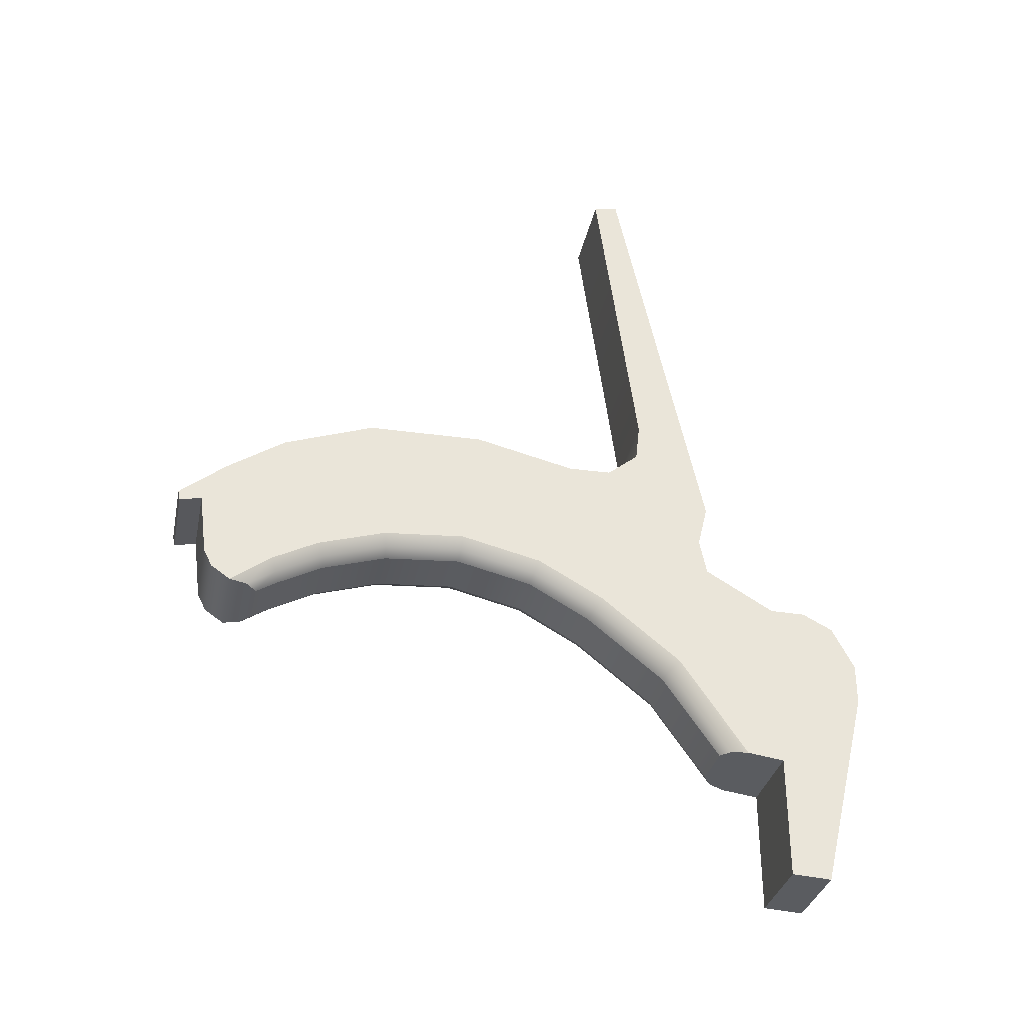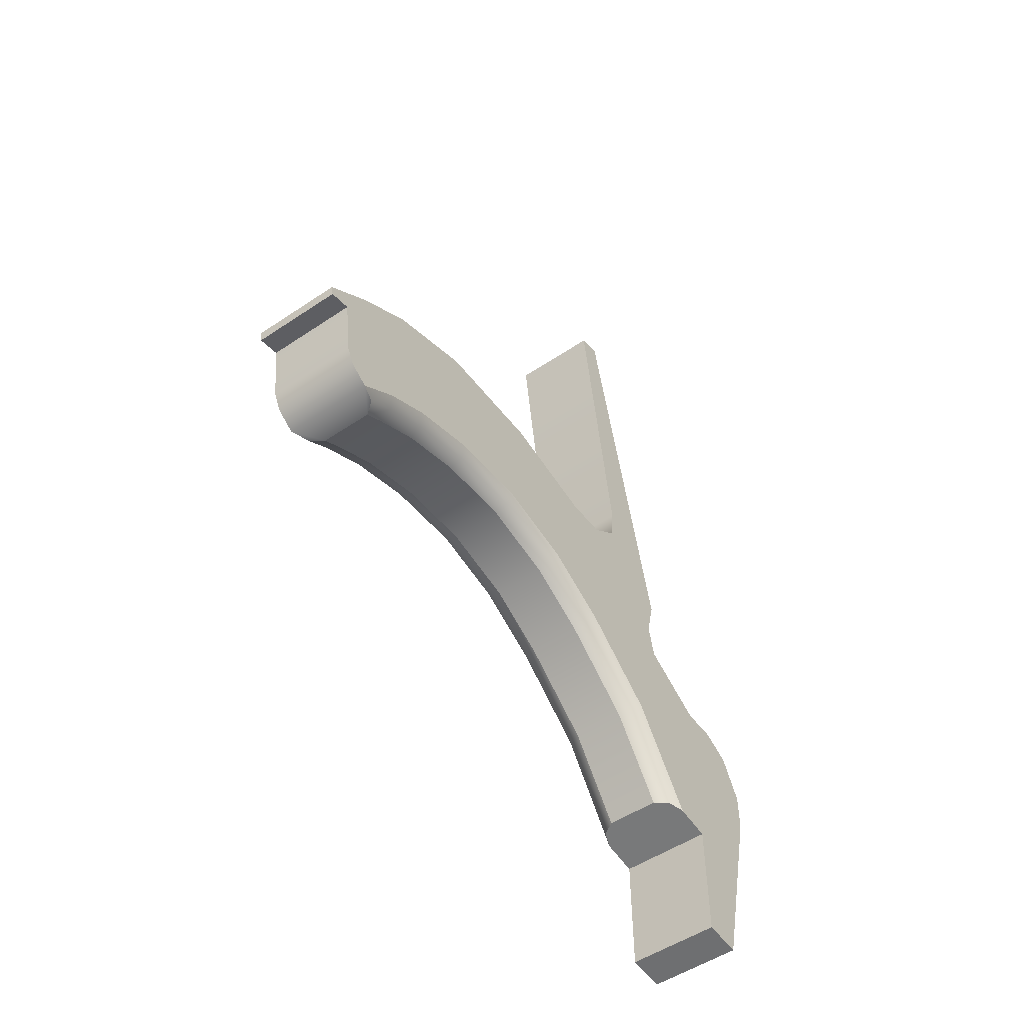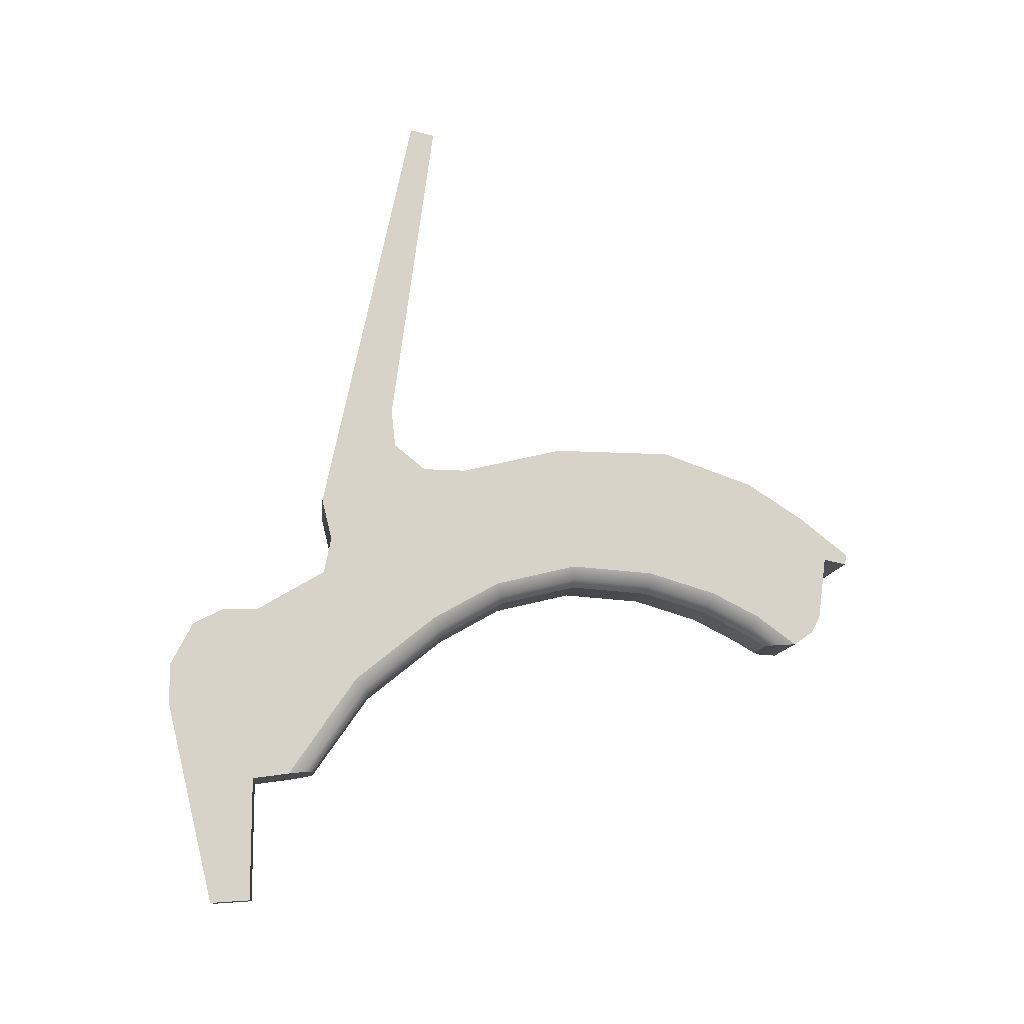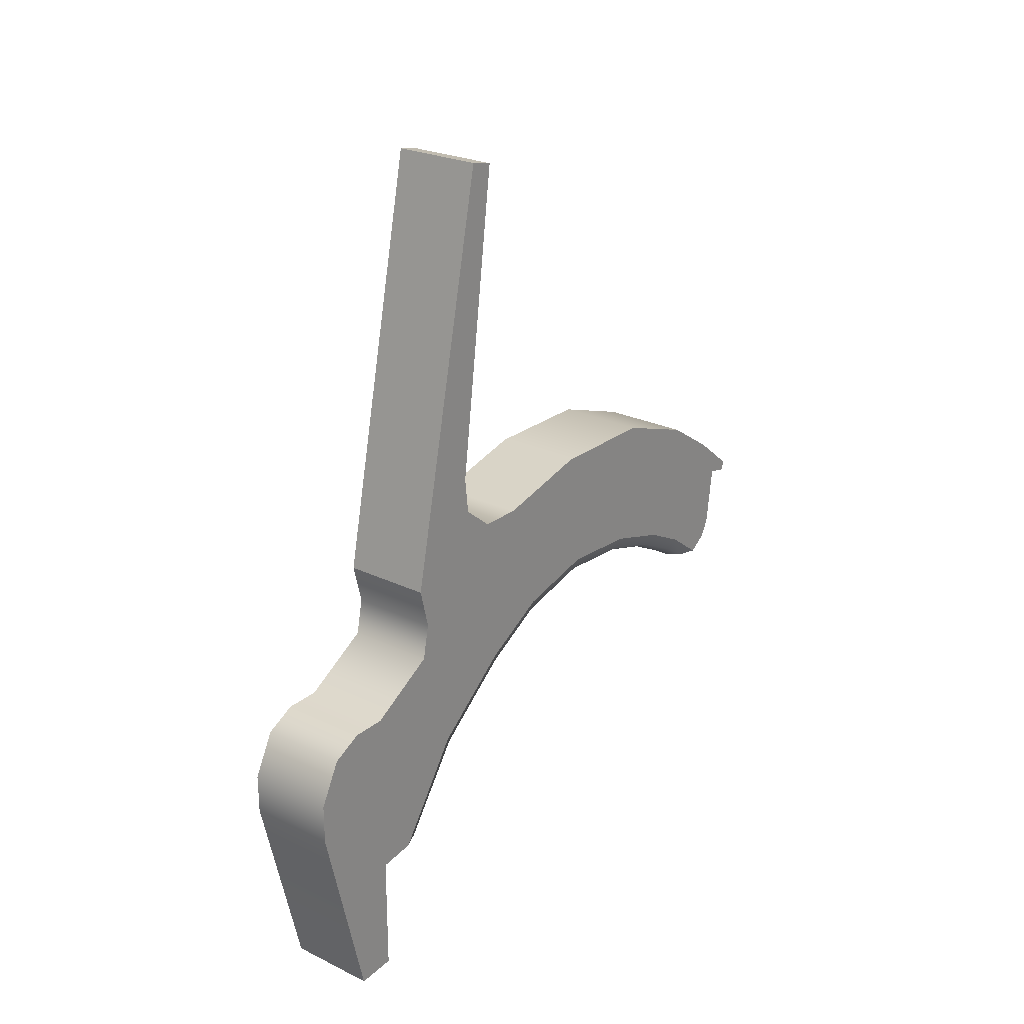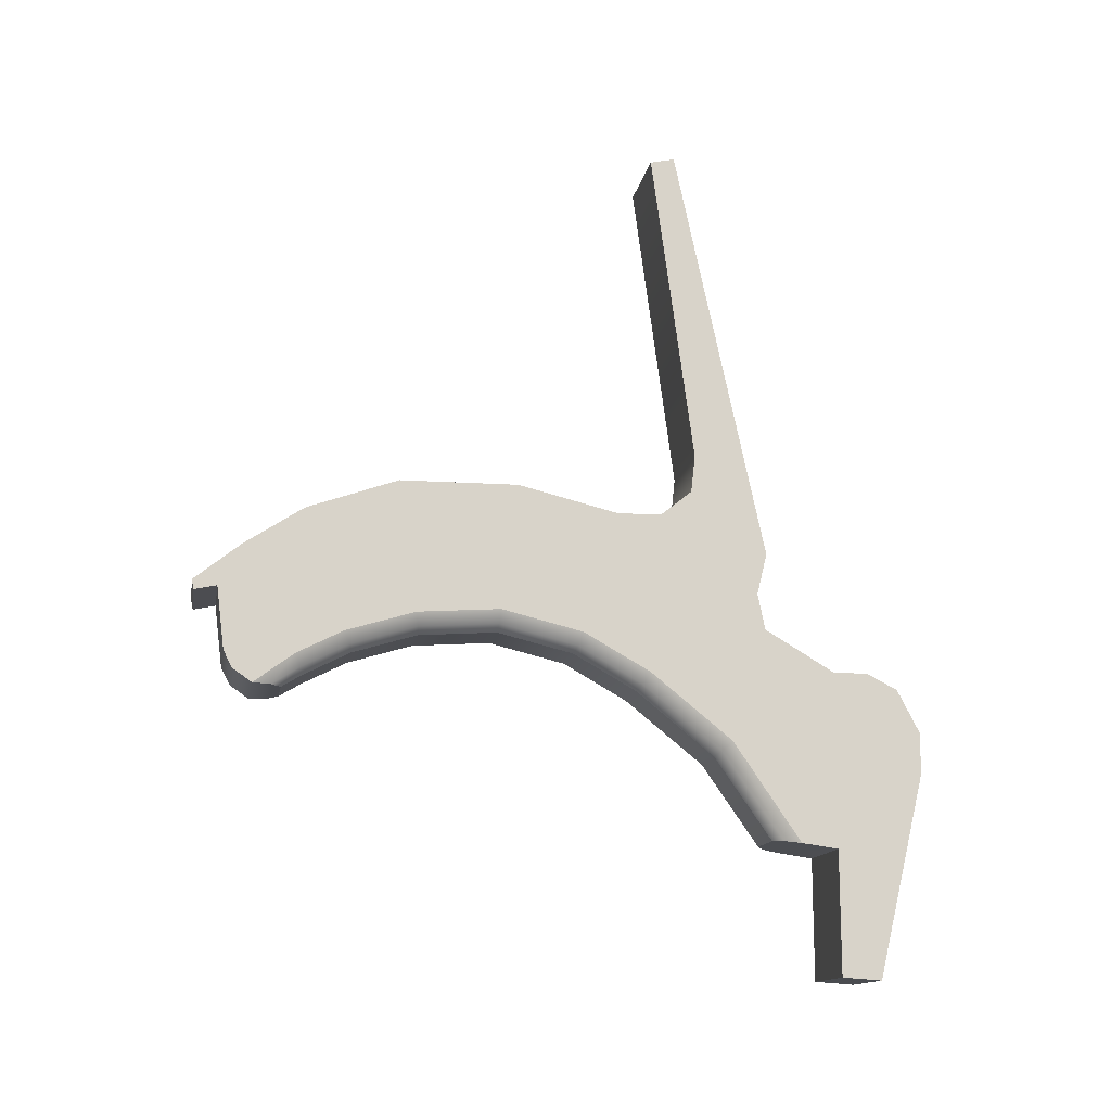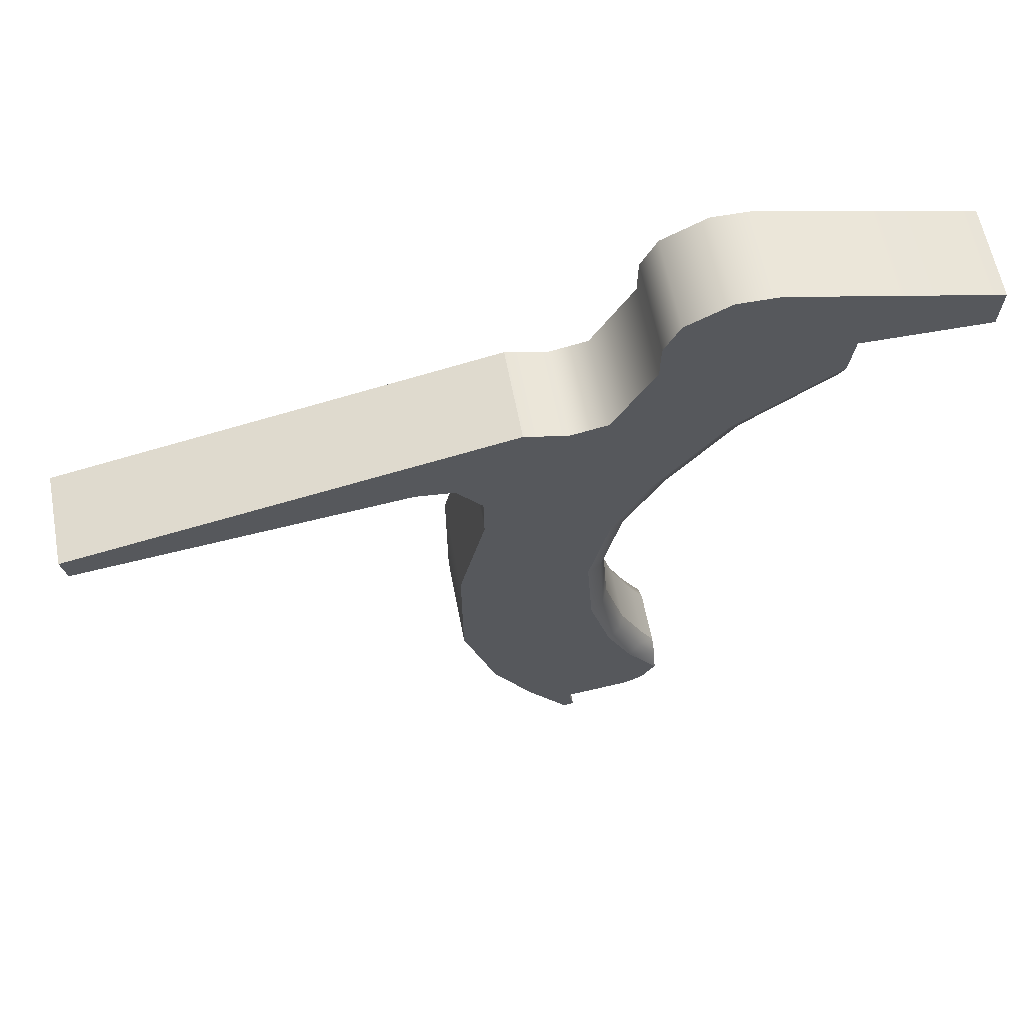
<metadata>
{"format":"obj","ext":"obj","renderer":"f3d","projection":"perspective","resolution":1024,"background":"white","views":[{"elev":-32.9,"azim":-101.5,"up":"+Y"},{"elev":-51.8,"azim":-143.9,"up":"+Y"},{"elev":-11.8,"azim":83.9,"up":"+Y"},{"elev":24.8,"azim":38.1,"up":"+Y"},{"elev":-14.0,"azim":-99.9,"up":"+Y"},{"elev":59.8,"azim":-100.6,"up":"+Z"}]}
</metadata>
<code>
g weapon_bt_mp9_trigger_safety_LOD0
v 0.001883 -0.00133 0.002902
v 0.001883 -0.004541 -0.0007932
v 0.001883 -0.009825 0.0008668
v 0.001883 -0.009714 -0.0007932
v 0.001883 0.002839 -0.0007683
v 0.001883 0.0003783 0.002902
v 0.001883 0.002818 0.0007117
v 0.001883 0.002166 0.001979
v 0.001883 -0.004325 -0.002332
v 0.001883 -0.0001815 -0.005164
v 0.001883 0.004557 -0.003663
v 0.001883 0.002586 -0.008582
v 0.001883 0.006062 -0.00397
v 0.001883 0.009336 -0.008078
v 0.001883 0.007804 -0.003544
v 0.001883 0.01041 -0.006755
v 0.001883 0.01197 -0.006577
v 0.001883 0.02554 -0.007314
v 0.001883 0.02532 -0.008342
v 0.001883 0.004177 -0.01139
v 0.001883 0.009311 -0.009904
v 0.001883 0.005016 -0.01484
v 0.001883 0.01034 -0.01417
v 0.001883 0.0103 -0.01912
v 0.001883 0.00477 -0.01833
v 0.001883 0.008955 -0.02297
v 0.001883 0.003894 -0.02122
v 0.001883 0.00733 -0.02545
v 0.001883 0.002883 -0.0232
v 0.001883 0.005551 -0.02639
v 0.001883 0.005766 -0.02741
v 0.001883 0.005352 -0.02732
v 0.001883 0.002918 -0.02605
v 0.001883 0.002205 -0.02569
v 0.001883 0.001639 -0.02487
v 0.001071 0.001912 -0.00904
v 0.001626 0.002126 -0.008895
v 0.001071 0.003414 -0.0117
v 0.001626 0.003656 -0.0116
v 0.001883 0.002586 -0.008582
v 0.001883 0.004177 -0.01139
v 0.001071 -0.0007407 -0.005765
v 0.001626 -0.0005634 -0.005575
v 0.001071 -0.00418 -0.003367
v 0.001626 -0.00423 -0.003018
v 0.001883 -0.0001815 -0.005164
v 0.001883 -0.004325 -0.002332
v 0.001071 0.004196 -0.01491
v 0.001626 0.004456 -0.01489
v 0.001883 0.005016 -0.01484
v 0.001626 0.004221 -0.01823
v 0.001071 0.003966 -0.01818
v 0.001883 0.00477 -0.01833
v 0.001626 0.003379 -0.02101
v 0.001071 0.003141 -0.02091
v 0.001626 0.002387 -0.02295
v 0.001071 0.002157 -0.02284
v 0.001883 0.002883 -0.0232
v 0.001883 0.003894 -0.02122
v 0.001626 0.001639 -0.02412
v 0.001883 0.001639 -0.02487
v 0.001071 0.001639 -0.02369
v 0.001883 0.02532 -0.008342
v -0.001954 0.02532 -0.008342
v 0.001883 0.01197 -0.006577
v -0.001954 0.01197 -0.006577
v -0.001954 0.01041 -0.006755
v 0.001883 0.01041 -0.006755
v -0.001954 0.009336 -0.008078
v 0.001883 0.009336 -0.008078
v -0.001954 0.009311 -0.009904
v 0.001883 0.009311 -0.009904
v -0.001954 0.01034 -0.01417
v 0.001883 0.01034 -0.01417
v -0.001954 0.0103 -0.01912
v 0.001883 0.0103 -0.01912
v -0.001954 0.008955 -0.02297
v 0.001883 0.008955 -0.02297
v -0.001954 0.00733 -0.02545
v 0.001883 0.00733 -0.02545
v -0.001954 0.005766 -0.02741
v 0.001883 0.005766 -0.02741
v 0.001883 0.002818 0.0007117
v -0.001954 0.002818 0.0007117
v 0.001883 0.002839 -0.0007683
v -0.001954 0.002839 -0.0007683
v -0.001954 0.004557 -0.003663
v 0.001883 0.004557 -0.003663
v -0.001954 0.006062 -0.00397
v 0.001883 0.006062 -0.00397
v 0.001883 0.002166 0.001979
v -0.001954 0.002166 0.001979
v 0.001883 0.0003783 0.002902
v -0.001954 0.0003783 0.002902
v 0.001883 -0.00133 0.002902
v -0.001954 -0.00133 0.002902
v -0.001954 -0.009825 0.0008668
v 0.001883 -0.009825 0.0008668
v -0.001954 0.007804 -0.003544
v 0.001883 0.007804 -0.003544
v 0.001071 0.001912 -0.00904
v -0.001141 0.001912 -0.00904
v 0.001071 -0.0007407 -0.005765
v -0.001141 -0.0007407 -0.005765
v -0.001141 0.003414 -0.0117
v 0.001071 0.003414 -0.0117
v -0.001141 0.004196 -0.01491
v 0.001071 0.004196 -0.01491
v -0.001141 0.003966 -0.01818
v 0.001071 0.003966 -0.01818
v -0.001141 0.003141 -0.02091
v 0.001071 0.003141 -0.02091
v -0.001141 0.002157 -0.02284
v 0.001071 0.002157 -0.02284
v 0.001071 0.001639 -0.02369
v -0.001141 0.001639 -0.02369
v -0.001141 -0.00418 -0.003367
v 0.001071 -0.00418 -0.003367
v 0.001883 0.001639 -0.02487
v 0.001071 0.001639 -0.02369
v 0.001626 0.001639 -0.02412
v -0.001141 0.001639 -0.02369
v -0.001954 0.001639 -0.02487
v 0.001883 0.002205 -0.02569
v -0.001954 0.002205 -0.02569
v 0.001883 0.002918 -0.02605
v -0.001954 0.002918 -0.02605
v 0.001883 0.005551 -0.02639
v -0.001954 0.005551 -0.02639
v -0.001696 0.001639 -0.02412
v 0.001626 -0.00423 -0.003018
v 0.001071 -0.00418 -0.003367
v 0.001883 -0.004325 -0.002332
v -0.001954 -0.004325 -0.002332
v -0.001141 -0.00418 -0.003367
v -0.001696 -0.00423 -0.003018
v -0.001954 -0.004541 -0.0007932
v 0.001883 -0.004541 -0.0007932
v 0.001883 0.02554 -0.007314
v 0.001883 0.007804 -0.003544
v -0.001954 0.02554 -0.007314
v -0.001954 0.007804 -0.003544
v 0.001883 0.02532 -0.008342
v 0.001883 0.02554 -0.007314
v -0.001954 0.02532 -0.008342
v -0.001954 0.02554 -0.007314
v 0.001883 -0.009825 0.0008668
v 0.001883 -0.009714 -0.0007932
v -0.001954 -0.009825 0.0008668
v -0.001954 -0.009714 -0.0007932
v -0.001954 -0.00133 0.002902
v -0.001954 -0.009825 0.0008668
v -0.001954 -0.004541 -0.0007932
v -0.001954 -0.009714 -0.0007932
v -0.001954 0.002839 -0.0007683
v -0.001954 0.0003783 0.002902
v -0.001954 0.002818 0.0007117
v -0.001954 0.002166 0.001979
v -0.001954 -0.004325 -0.002332
v -0.001954 -0.0001815 -0.005164
v -0.001954 0.004557 -0.003663
v -0.001954 0.002586 -0.008582
v -0.001954 0.006062 -0.00397
v -0.001954 0.009336 -0.008078
v -0.001954 0.007804 -0.003544
v -0.001954 0.01041 -0.006755
v -0.001954 0.01197 -0.006577
v -0.001954 0.02554 -0.007314
v -0.001954 0.02532 -0.008342
v -0.001954 0.004177 -0.01139
v -0.001954 0.009311 -0.009904
v -0.001954 0.005016 -0.01484
v -0.001954 0.01034 -0.01417
v -0.001954 0.0103 -0.01912
v -0.001954 0.00477 -0.01833
v -0.001954 0.008955 -0.02297
v -0.001954 0.003894 -0.02122
v -0.001954 0.00733 -0.02545
v -0.001954 0.002883 -0.0232
v -0.001954 0.005551 -0.02639
v -0.001954 0.005766 -0.02741
v -0.001954 0.005352 -0.02732
v -0.001954 0.002918 -0.02605
v -0.001954 0.002205 -0.02569
v -0.001954 0.001639 -0.02487
v 0.001883 0.005551 -0.02639
v 0.001883 0.005352 -0.02732
v -0.001954 0.005551 -0.02639
v -0.001954 0.005352 -0.02732
v 0.001883 0.005352 -0.02732
v 0.001883 0.005766 -0.02741
v -0.001954 0.005352 -0.02732
v -0.001954 0.005766 -0.02741
v 0.001883 -0.009714 -0.0007932
v 0.001883 -0.004541 -0.0007932
v -0.001954 -0.009714 -0.0007932
v -0.001954 -0.004541 -0.0007932
v -0.001141 0.001912 -0.00904
v -0.001141 0.003414 -0.0117
v -0.001696 0.002126 -0.008895
v -0.001696 0.003656 -0.0116
v -0.001954 0.002586 -0.008582
v -0.001954 0.004177 -0.01139
v -0.001141 -0.0007407 -0.005765
v -0.001696 -0.0005634 -0.005575
v -0.001141 -0.00418 -0.003367
v -0.001696 -0.00423 -0.003018
v -0.001954 -0.0001815 -0.005164
v -0.001954 -0.004325 -0.002332
v -0.001141 0.004196 -0.01491
v -0.001696 0.004456 -0.01489
v -0.001954 0.005016 -0.01484
v -0.001696 0.004221 -0.01823
v -0.001141 0.003966 -0.01818
v -0.001954 0.00477 -0.01833
v -0.001696 0.003379 -0.02101
v -0.001141 0.003141 -0.02091
v -0.001696 0.002387 -0.02295
v -0.001141 0.002157 -0.02284
v -0.001954 0.002883 -0.0232
v -0.001954 0.003894 -0.02122
v -0.001696 0.001639 -0.02412
v -0.001954 0.001639 -0.02487
v -0.001141 0.001639 -0.02369
g weapon_bt_mp9_trigger_safety_LOD0_0
f 3 2 1
f 3 4 2
f 2 5 1
f 5 6 1
f 5 7 6
f 8 6 7
f 9 5 2
f 5 9 10
f 11 5 10
f 12 11 10
f 13 11 12
f 14 13 12
f 15 13 14
f 15 14 16
f 17 15 16
f 18 15 17
f 18 17 19
f 14 12 20
f 21 14 20
f 22 21 20
f 22 23 21
f 22 24 23
f 22 25 24
f 25 26 24
f 25 27 26
f 28 26 27
f 28 27 29
f 30 28 29
f 31 28 30
f 31 30 32
f 30 29 33
f 34 33 29
f 35 34 29
f 38 37 36
f 38 39 37
f 39 40 37
f 39 41 40
f 37 42 36
f 37 43 42
f 40 43 37
f 44 42 43
f 44 43 45
f 45 43 46
f 40 46 43
f 45 46 47
f 48 39 38
f 48 49 39
f 49 41 39
f 49 50 41
f 51 49 48
f 51 48 52
f 53 49 51
f 53 50 49
f 54 51 52
f 54 52 55
f 56 54 55
f 56 55 57
f 58 54 56
f 58 59 54
f 59 51 54
f 59 53 51
f 60 58 56
f 60 61 58
f 62 56 57
f 62 60 56
f 65 64 63
f 65 66 64
f 67 66 65
f 67 65 68
f 69 67 68
f 69 68 70
f 71 69 70
f 71 70 72
f 73 71 72
f 73 72 74
f 75 73 74
f 75 74 76
f 77 75 76
f 77 76 78
f 79 77 78
f 79 78 80
f 81 79 80
f 81 80 82
f 85 84 83
f 85 86 84
f 87 86 85
f 87 85 88
f 89 87 88
f 89 88 90
f 84 91 83
f 84 92 91
f 92 93 91
f 92 94 93
f 94 95 93
f 94 96 95
f 95 96 97
f 95 97 98
f 99 89 90
f 99 90 100
f 103 102 101
f 103 104 102
f 101 102 105
f 101 105 106
f 106 105 107
f 106 107 108
f 108 107 109
f 108 109 110
f 110 109 111
f 110 111 112
f 112 111 113
f 112 113 114
f 113 115 114
f 113 116 115
f 117 104 103
f 117 103 118
f 121 120 119
f 122 119 120
f 122 123 119
f 123 124 119
f 123 125 124
f 125 126 124
f 125 127 126
f 127 128 126
f 127 129 128
f 122 130 123
f 133 132 131
f 134 132 133
f 134 135 132
f 135 134 136
f 137 134 133
f 137 133 138
f 141 140 139
f 141 142 140
f 145 144 143
f 145 146 144
f 149 148 147
f 149 150 148
f 153 152 151
f 153 154 152
f 155 153 151
f 156 155 151
f 156 157 155
f 156 158 157
f 155 159 153
f 159 155 160
f 155 161 160
f 161 162 160
f 161 163 162
f 164 162 163
f 165 164 163
f 165 166 164
f 165 167 166
f 168 167 165
f 168 169 167
f 164 170 162
f 164 171 170
f 171 172 170
f 171 173 172
f 174 172 173
f 174 175 172
f 176 175 174
f 176 177 175
f 177 176 178
f 177 178 179
f 180 179 178
f 181 180 178
f 181 182 180
f 180 183 179
f 183 184 179
f 184 185 179
f 188 187 186
f 188 189 187
f 192 191 190
f 192 193 191
f 196 195 194
f 196 197 195
f 200 199 198
f 200 201 199
f 202 201 200
f 202 203 201
f 200 198 204
f 200 204 205
f 202 200 205
f 206 205 204
f 206 207 205
f 207 208 205
f 202 205 208
f 207 209 208
f 201 210 199
f 201 211 210
f 203 211 201
f 203 212 211
f 213 210 211
f 213 214 210
f 215 211 212
f 215 213 211
f 216 214 213
f 216 217 214
f 218 217 216
f 218 219 217
f 220 218 216
f 220 216 221
f 221 213 215
f 221 216 213
f 220 222 218
f 220 223 222
f 218 224 219
f 218 222 224

</code>
